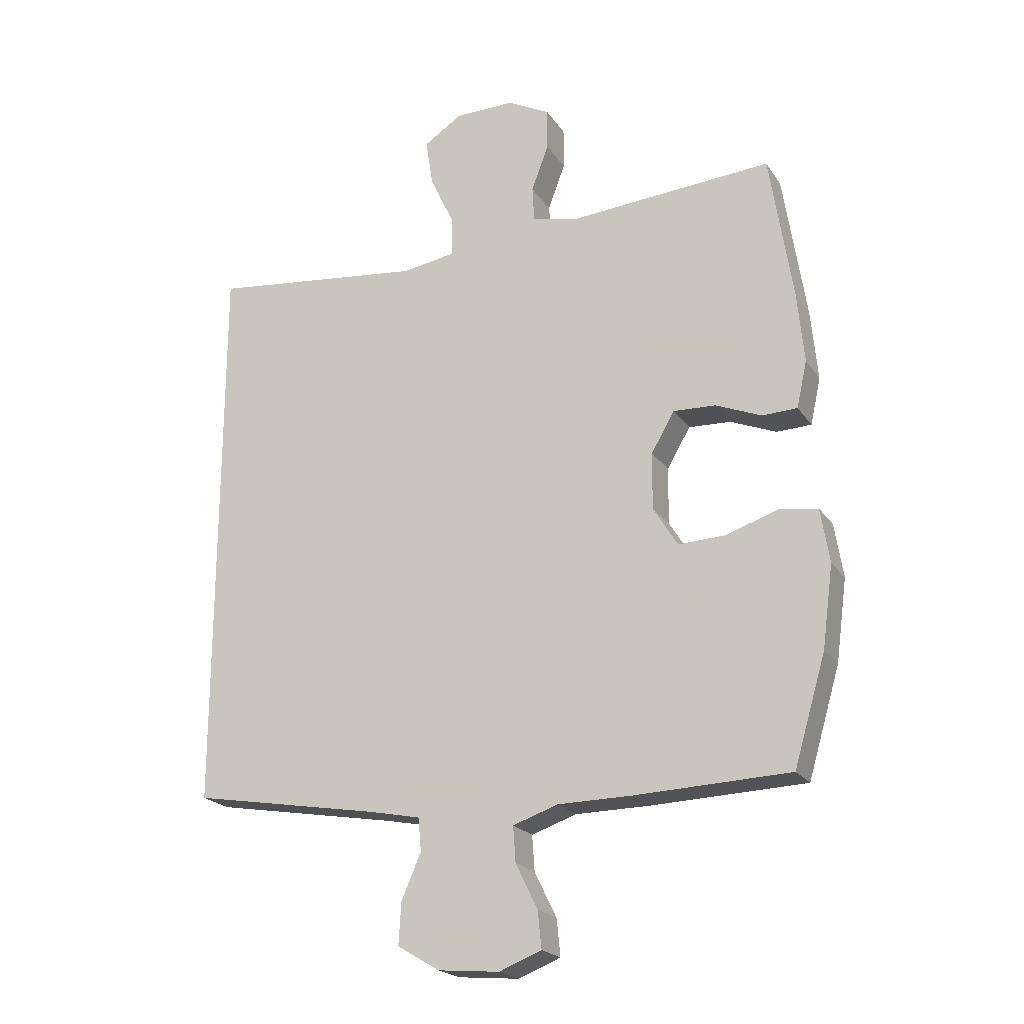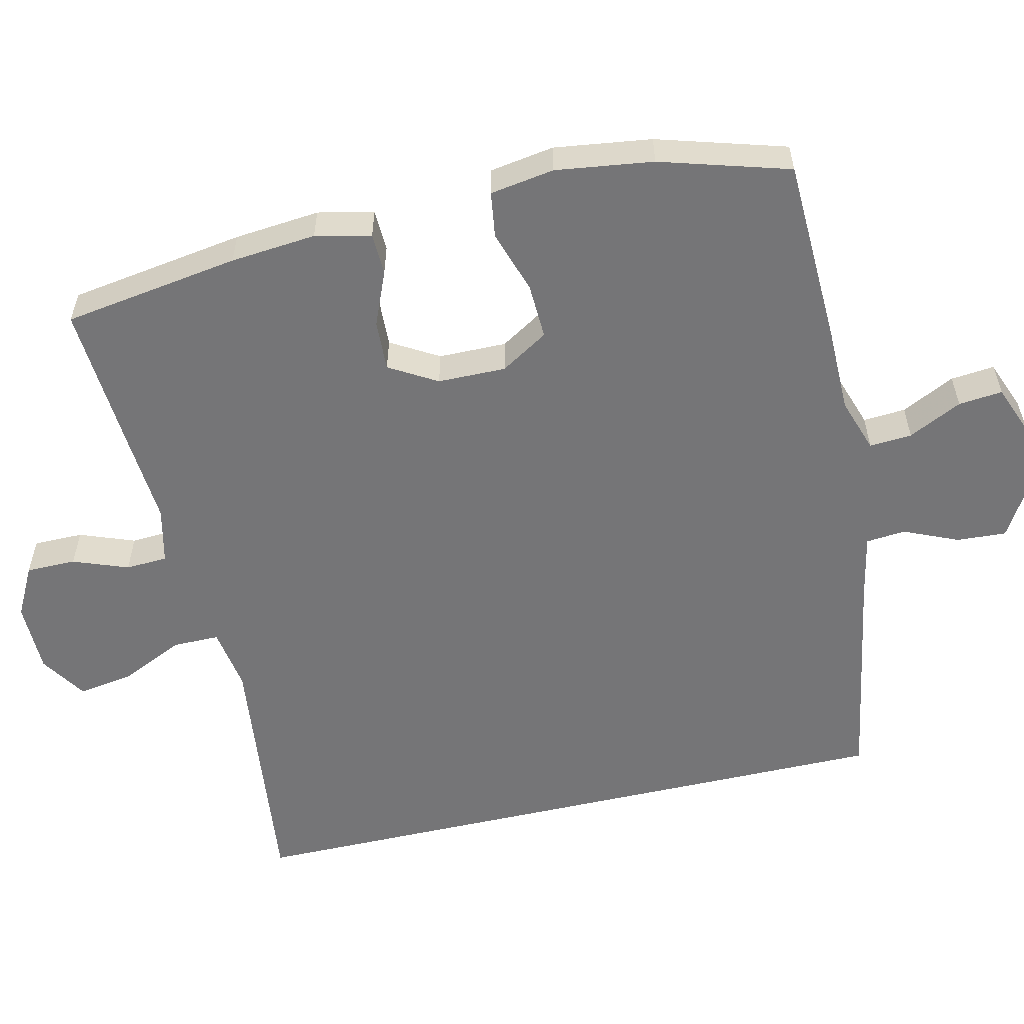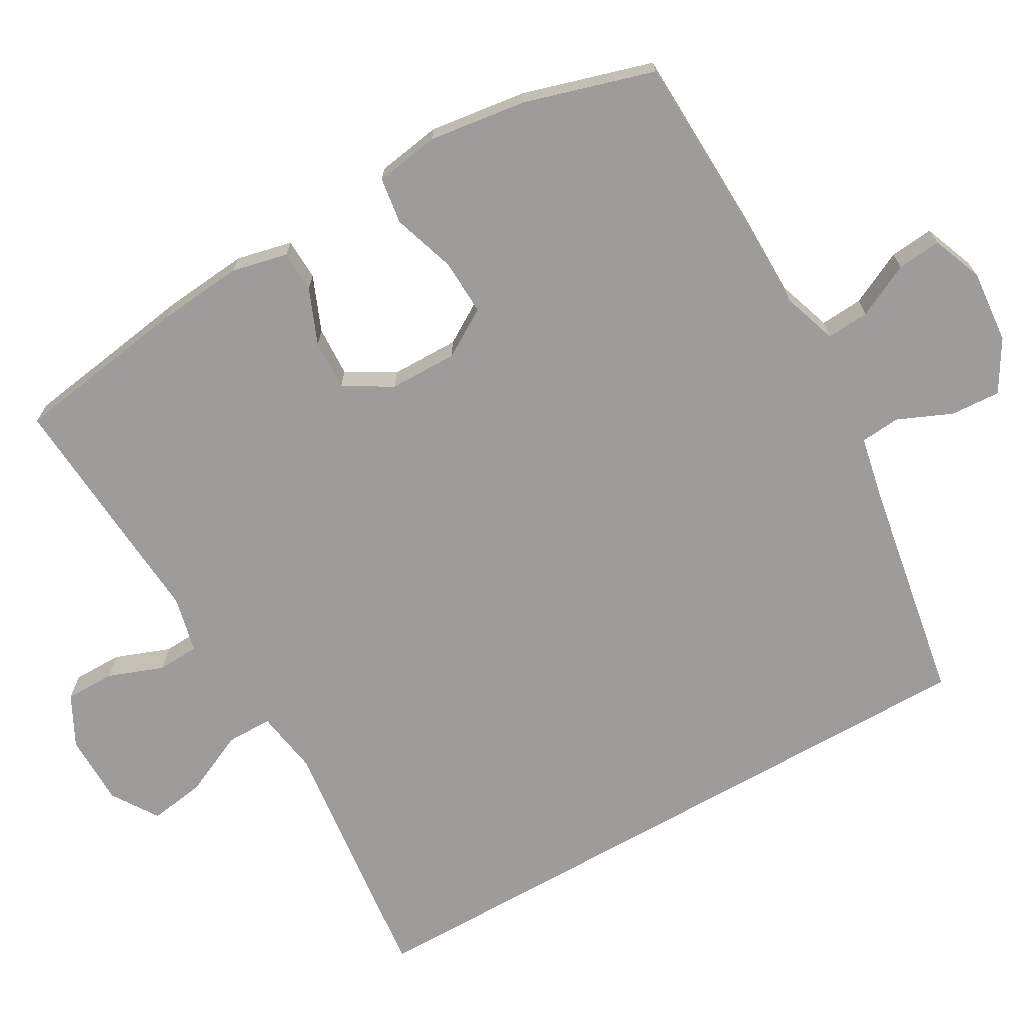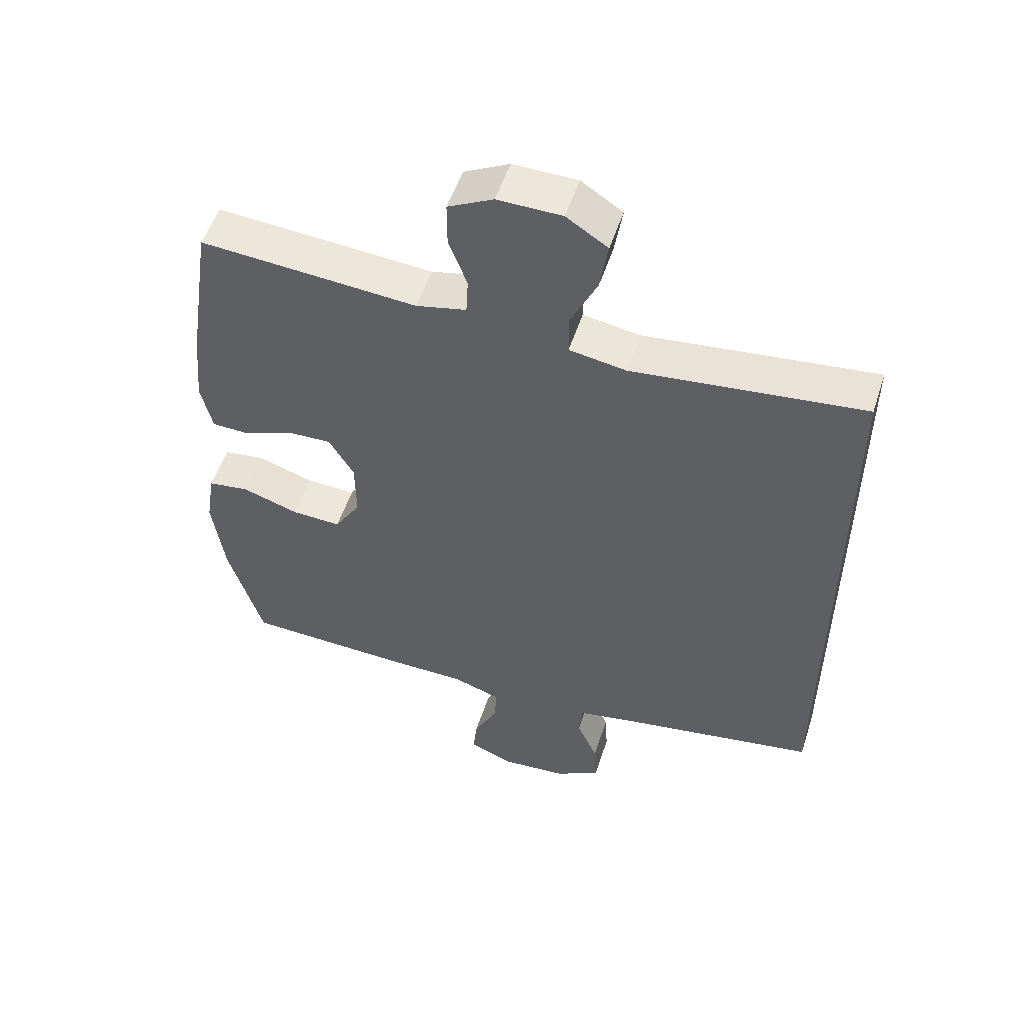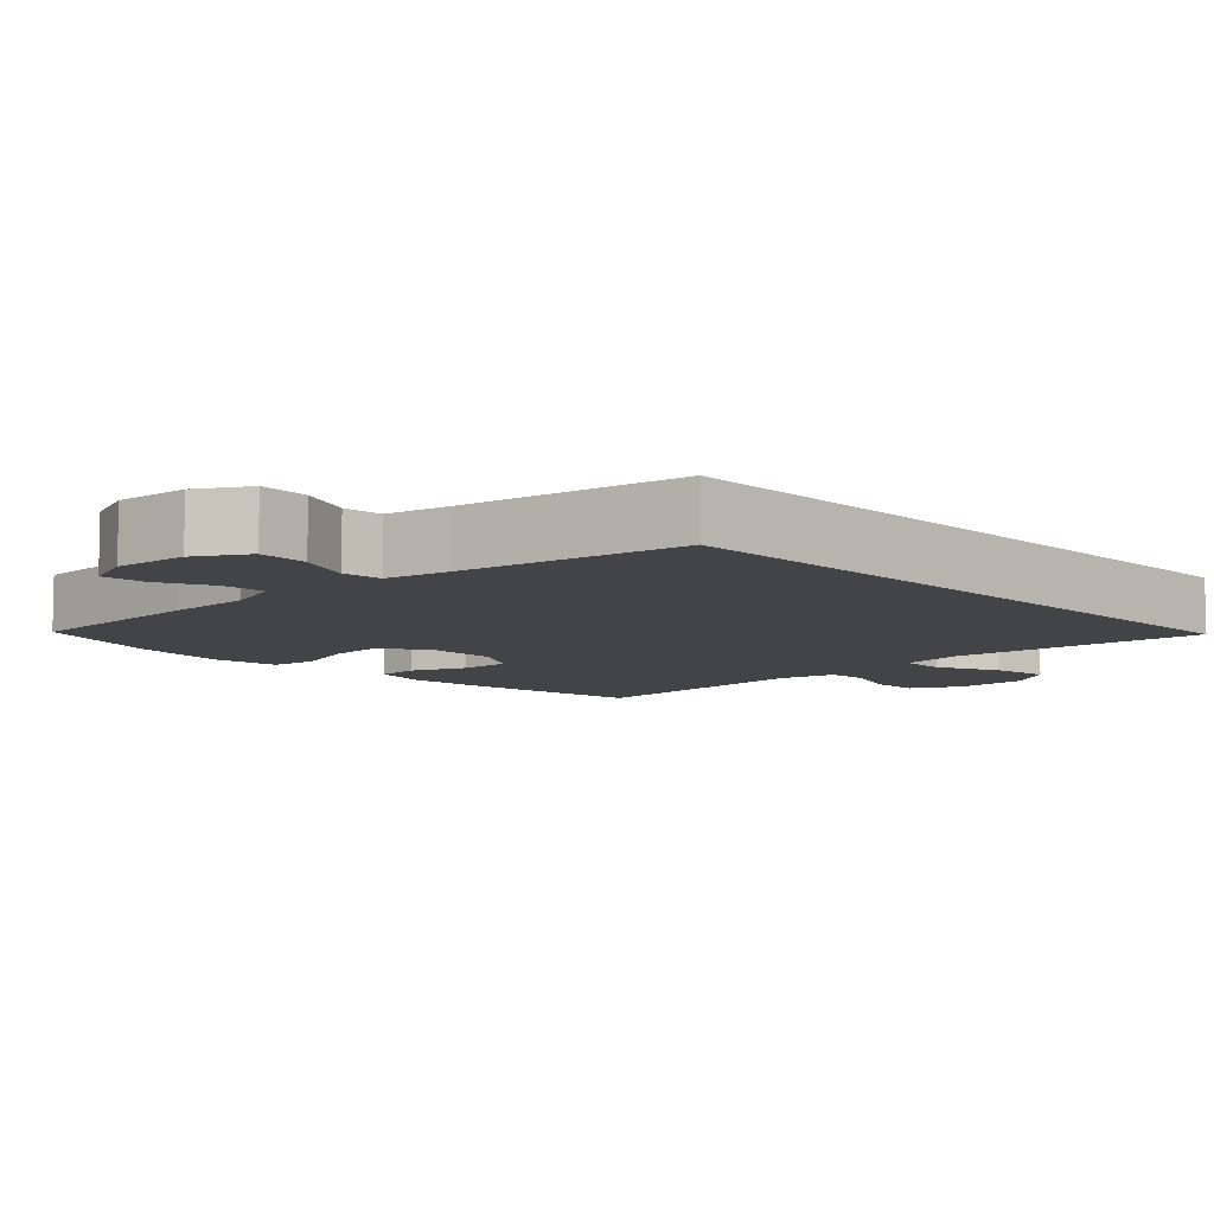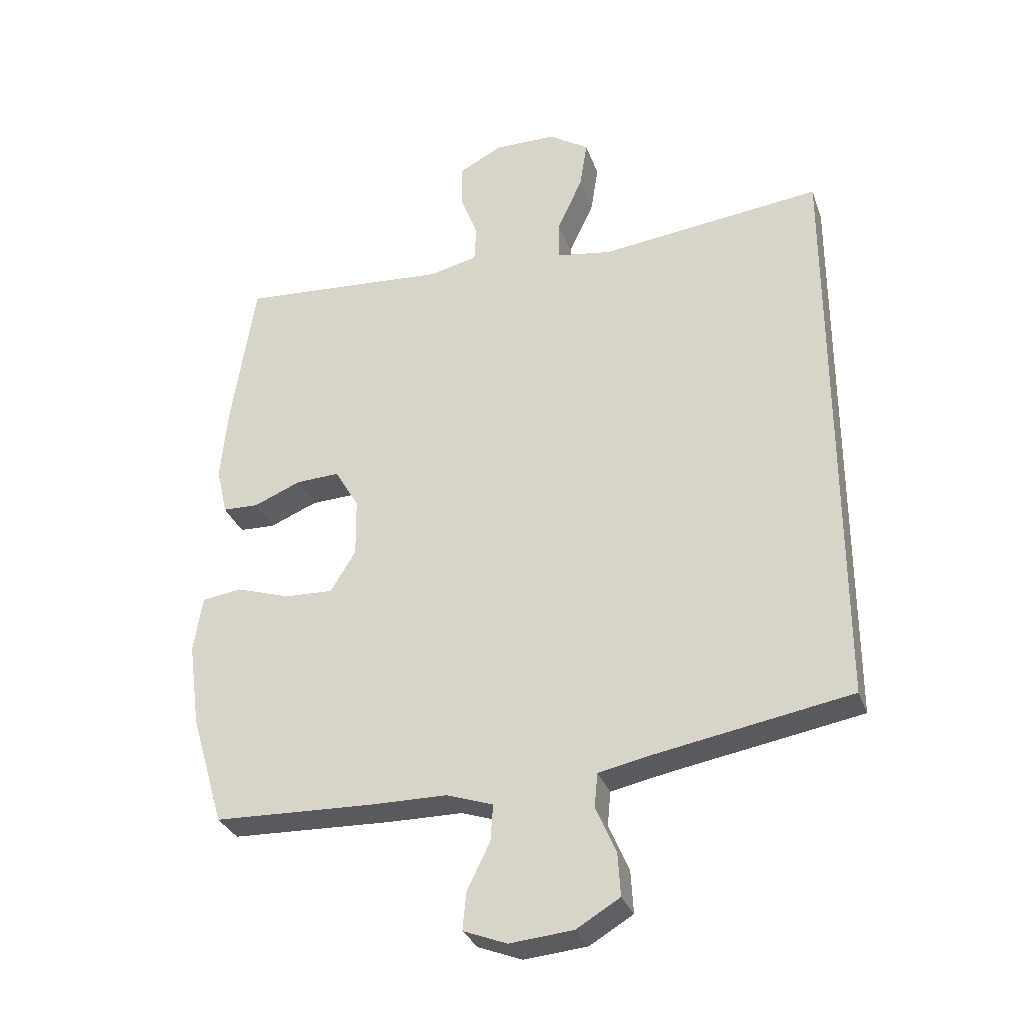
<metadata>
{"format":"obj","ext":"obj","renderer":"f3d","projection":"perspective","resolution":1024,"background":"white","views":[{"elev":-21.2,"azim":24.7,"up":"+Z"},{"elev":-56.6,"azim":103.0,"up":"+Y"},{"elev":-70.0,"azim":119.7,"up":"+Y"},{"elev":53.5,"azim":-162.0,"up":"+Z"},{"elev":-8.2,"azim":-136.2,"up":"+Y"},{"elev":-31.3,"azim":-162.0,"up":"+Z"}]}
</metadata>
<code>
v -0.5 0.07 -0.436
v -0.5 0.07 0.489
v -0.148 0.07 0.448
v -0.061 0.07 0.462
v -0.061 0.07 0.525
v -0.101 0.07 0.611
v -0.113 0.07 0.688
v -0.05 0.07 0.729
v 0.048 0.07 0.73
v 0.117 0.07 0.694
v 0.117 0.07 0.626
v 0.089 0.07 0.551
v 0.092 0.07 0.494
v 0.169 0.07 0.476
v 0.288 0.07 0.485
v 0.5 0.07 0.5
v 0.537 0.07 0.259
v 0.548 0.07 0.142
v 0.531 0.07 0.066
v 0.474 0.07 0.064
v 0.399 0.07 0.095
v 0.33 0.07 0.098
v 0.292 0.07 0.033
v 0.291 0.07 -0.06
v 0.331 0.07 -0.125
v 0.407 0.07 -0.122
v 0.493 0.07 -0.094
v 0.556 0.07 -0.103
v 0.57 0.07 -0.191
v 0.552 0.07 -0.324
v 0.5 0.07 -0.5
v 0.245 0.07 -0.509
v 0.127 0.07 -0.51
v 0.053 0.07 -0.535
v 0.057 0.07 -0.593
v 0.093 0.07 -0.666
v 0.099 0.07 -0.726
v 0.03 0.07 -0.753
v -0.07 0.07 -0.744
v -0.139 0.07 -0.703
v -0.135 0.07 -0.635
v -0.103 0.07 -0.561
v -0.108 0.07 -0.507
v -0.196 0.07 -0.489
v -0.5 0 -0.436
v -0.5 0 0.489
v -0.148 0 0.448
v -0.061 0 0.462
v -0.061 0 0.525
v -0.101 0 0.611
v -0.113 0 0.688
v -0.05 0 0.729
v 0.048 0 0.73
v 0.117 0 0.694
v 0.117 0 0.626
v 0.089 0 0.551
v 0.092 0 0.494
v 0.169 0 0.476
v 0.288 0 0.485
v 0.5 0 0.5
v 0.537 0 0.259
v 0.548 0 0.142
v 0.531 0 0.066
v 0.474 0 0.064
v 0.399 0 0.095
v 0.33 0 0.098
v 0.292 0 0.033
v 0.291 0 -0.06
v 0.331 0 -0.125
v 0.407 0 -0.122
v 0.493 0 -0.094
v 0.556 0 -0.103
v 0.57 0 -0.191
v 0.552 0 -0.324
v 0.5 0 -0.5
v 0.245 0 -0.509
v 0.127 0 -0.51
v 0.053 0 -0.535
v 0.057 0 -0.593
v 0.093 0 -0.666
v 0.099 0 -0.726
v 0.03 0 -0.753
v -0.07 0 -0.744
v -0.139 0 -0.703
v -0.135 0 -0.635
v -0.103 0 -0.561
v -0.108 0 -0.507
v -0.196 0 -0.489
f 39 40 41 42
f 39 42 43
f 38 39 43
f 35 36 37 38
f 34 35 38 43
f 33 34 43 44
f 26 27 28 29
f 25 26 29 30
f 18 19 20 21
f 18 21 22
f 17 18 22
f 14 15 16 17
f 13 14 17 22
f 9 10 11 12
f 9 12 13
f 8 9 13
f 5 6 7 8
f 4 5 8 13
f 44 1 2 3
f 44 3 4
f 25 30 31 32
f 24 25 32 33
f 23 24 33 44
f 22 23 44
f 4 13 22 44
f 86 85 84 83
f 87 86 83
f 87 83 82
f 82 81 80 79
f 87 82 79 78
f 88 87 78 77
f 73 72 71 70
f 74 73 70 69
f 65 64 63 62
f 66 65 62
f 66 62 61
f 61 60 59 58
f 66 61 58 57
f 56 55 54 53
f 57 56 53
f 57 53 52
f 52 51 50 49
f 57 52 49 48
f 47 46 45 88
f 48 47 88
f 76 75 74 69
f 77 76 69 68
f 88 77 68 67
f 88 67 66
f 88 66 57 48
f 1 45 46 2
f 2 46 47 3
f 3 47 48 4
f 4 48 49 5
f 5 49 50 6
f 6 50 51 7
f 7 51 52 8
f 8 52 53 9
f 9 53 54 10
f 10 54 55 11
f 11 55 56 12
f 12 56 57 13
f 13 57 58 14
f 14 58 59 15
f 15 59 60 16
f 16 60 61 17
f 17 61 62 18
f 18 62 63 19
f 19 63 64 20
f 20 64 65 21
f 21 65 66 22
f 22 66 67 23
f 23 67 68 24
f 24 68 69 25
f 25 69 70 26
f 26 70 71 27
f 27 71 72 28
f 28 72 73 29
f 29 73 74 30
f 30 74 75 31
f 31 75 76 32
f 32 76 77 33
f 33 77 78 34
f 34 78 79 35
f 35 79 80 36
f 36 80 81 37
f 37 81 82 38
f 38 82 83 39
f 39 83 84 40
f 40 84 85 41
f 41 85 86 42
f 42 86 87 43
f 43 87 88 44
f 44 88 45 1

</code>
